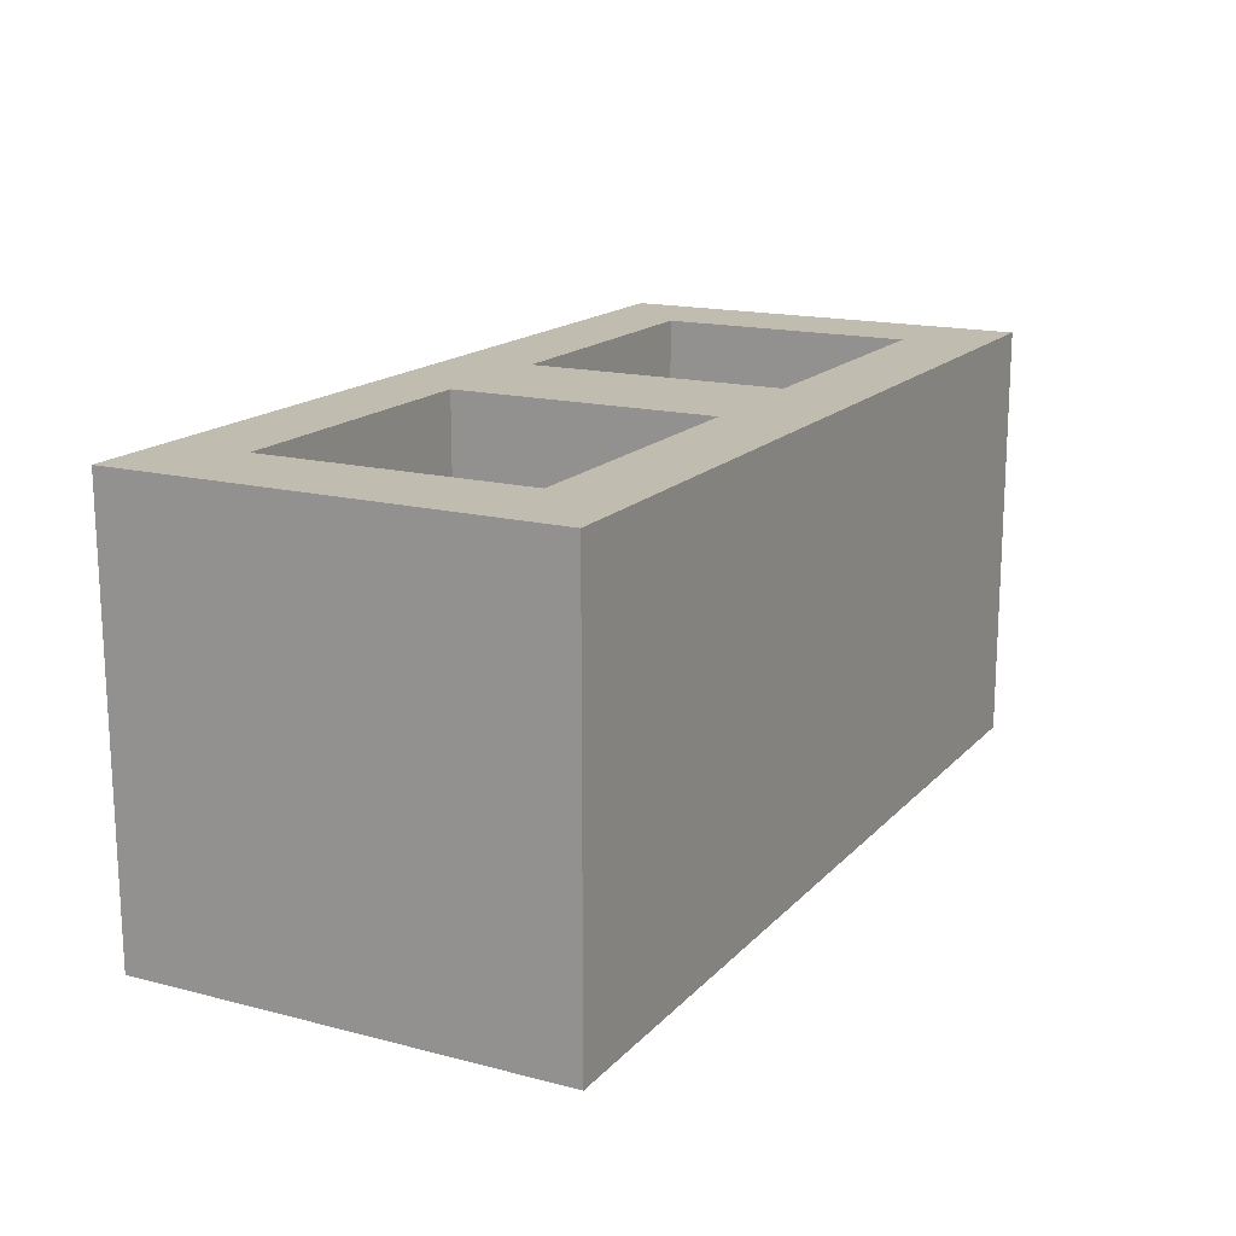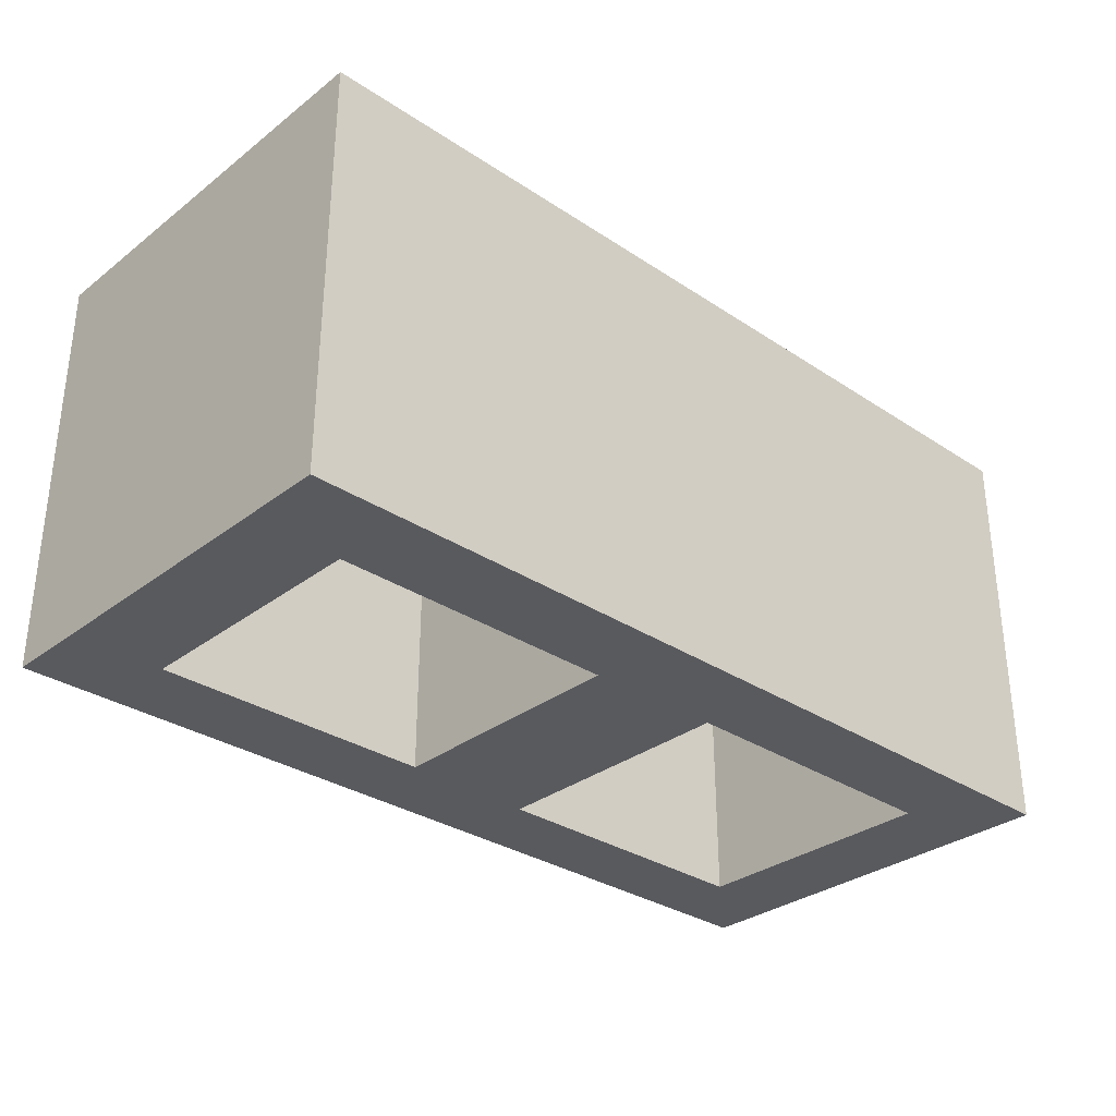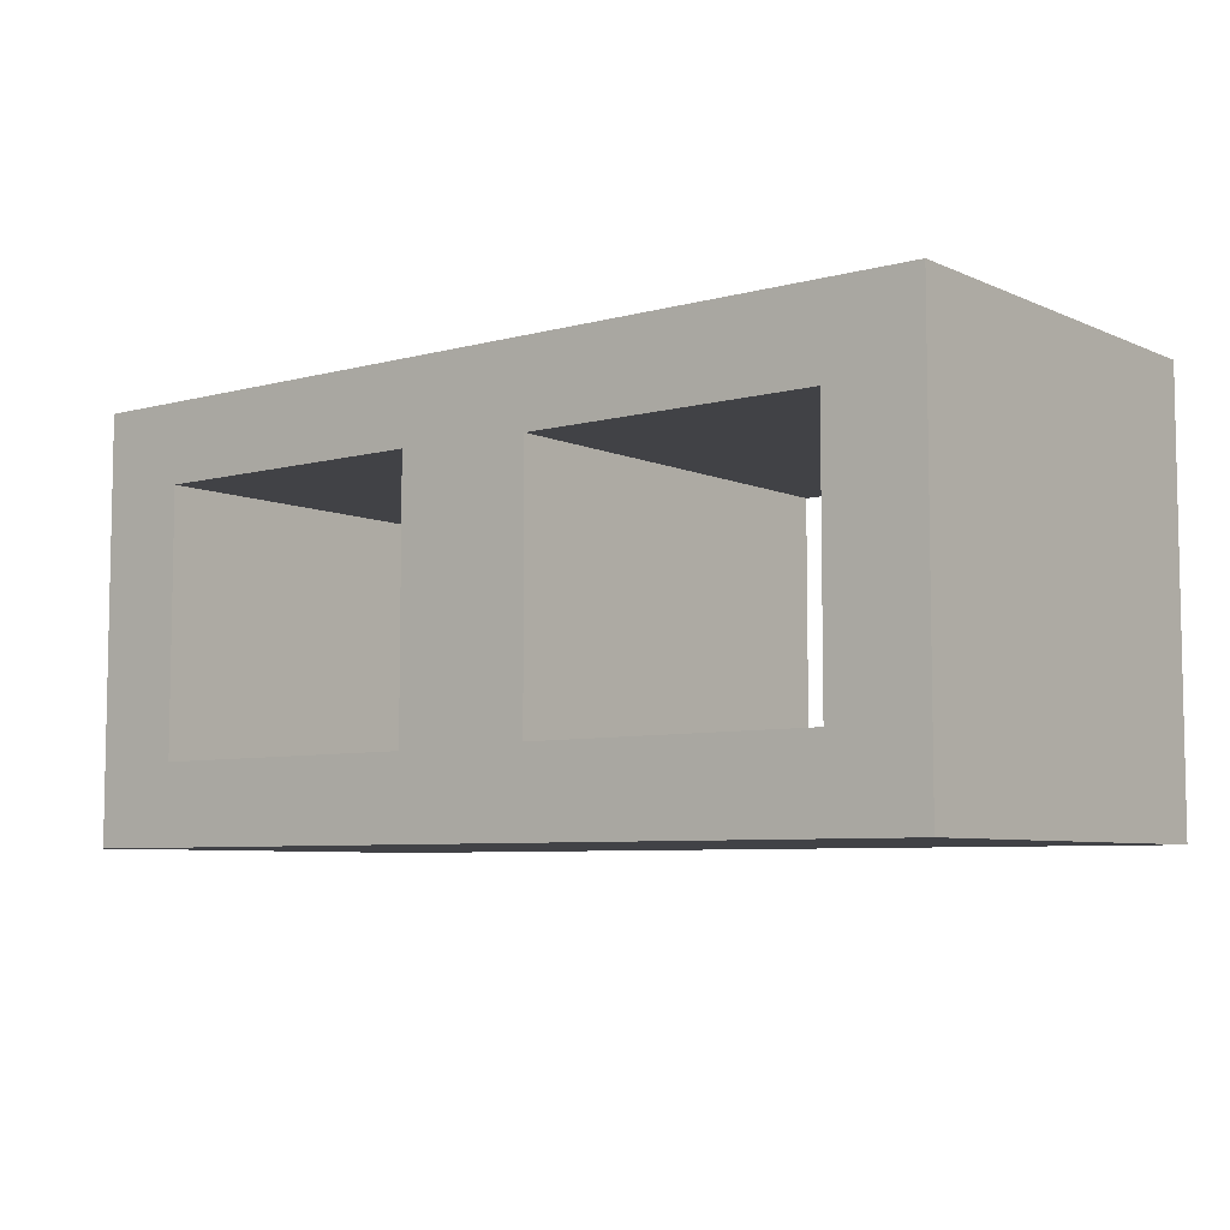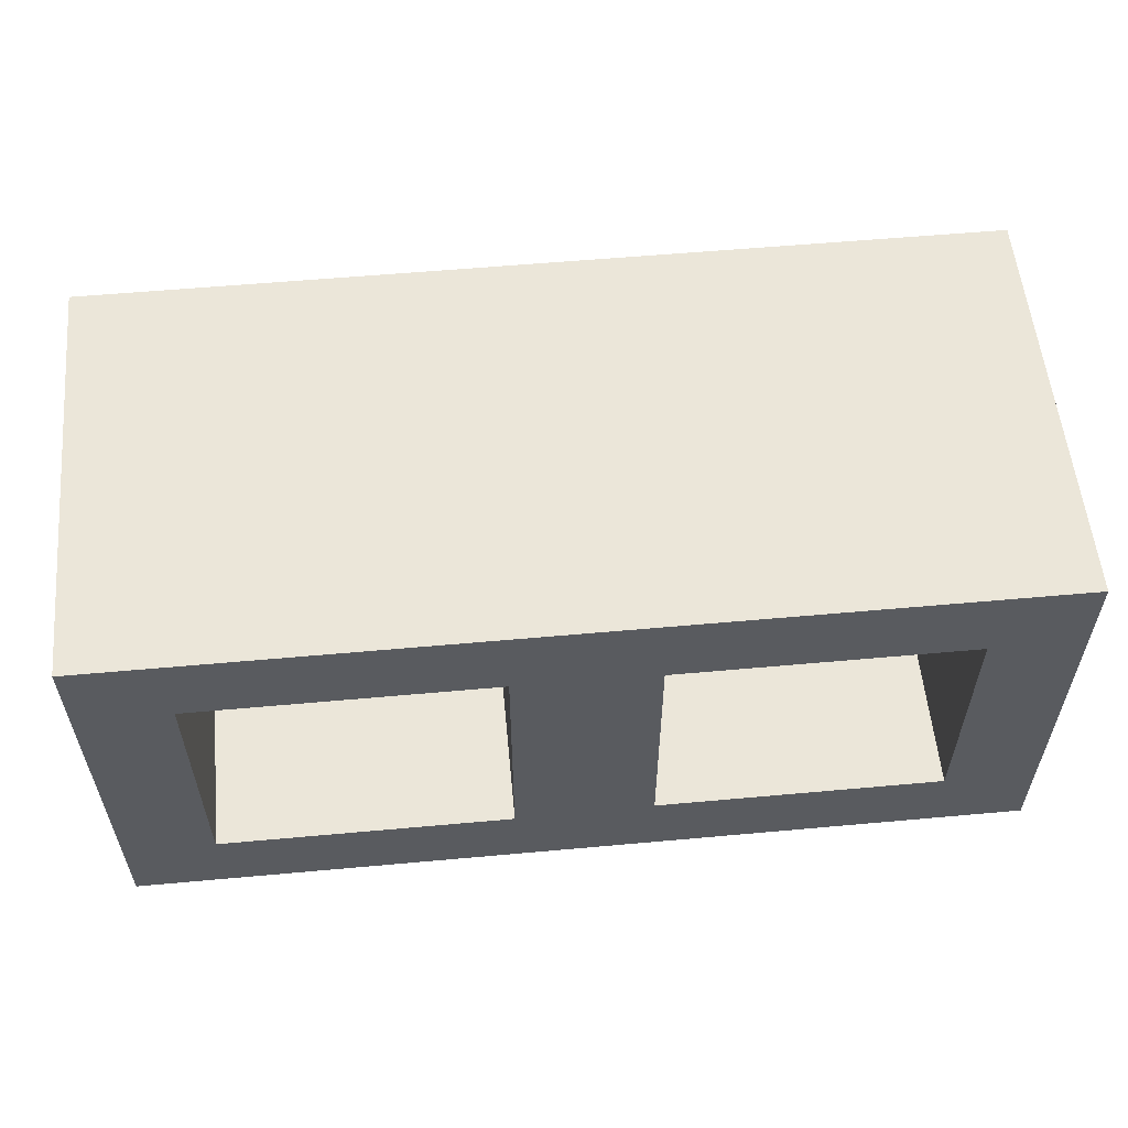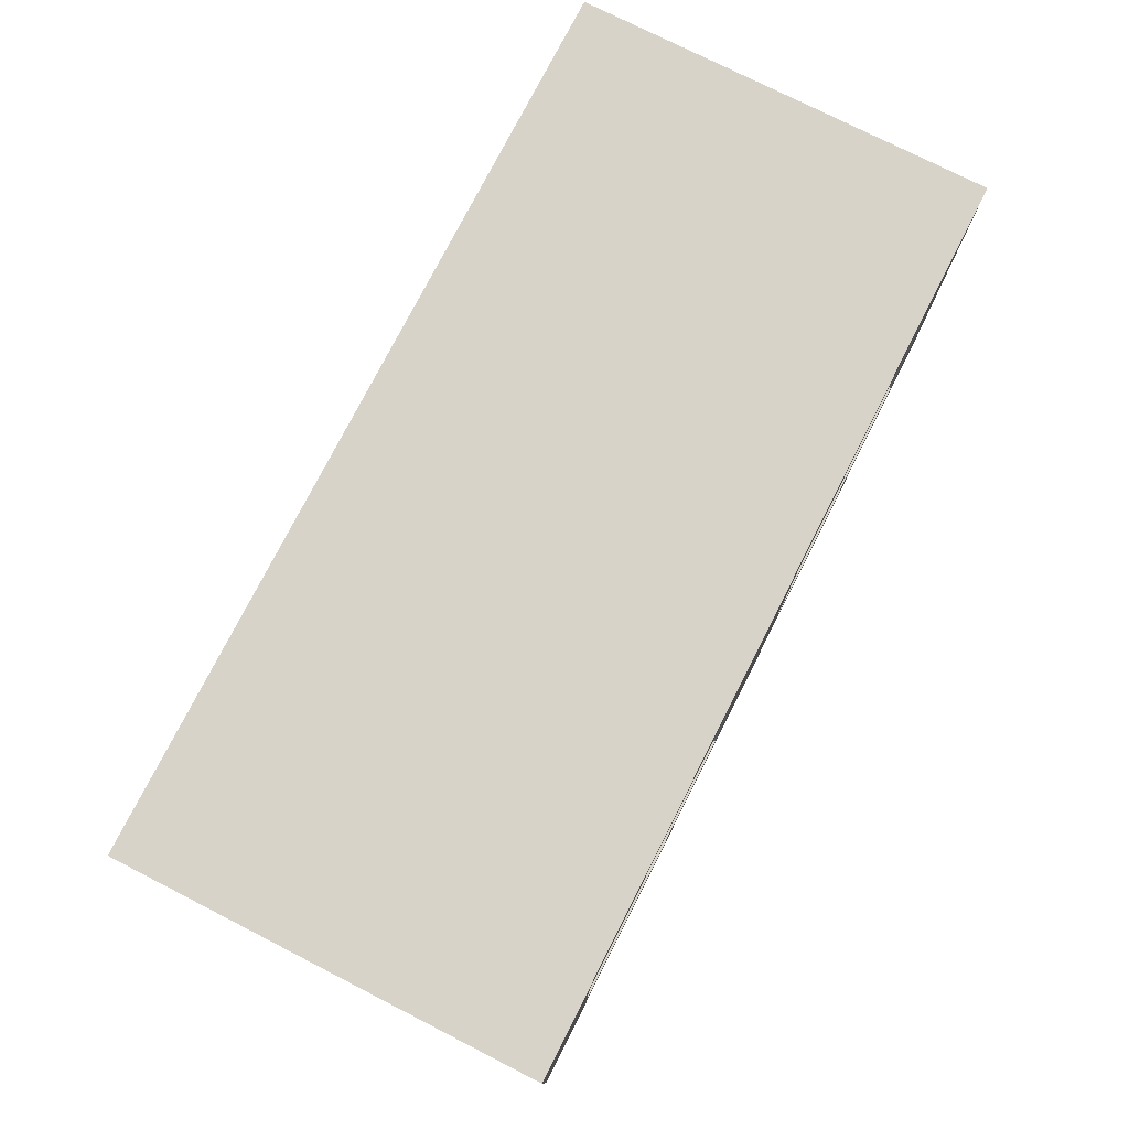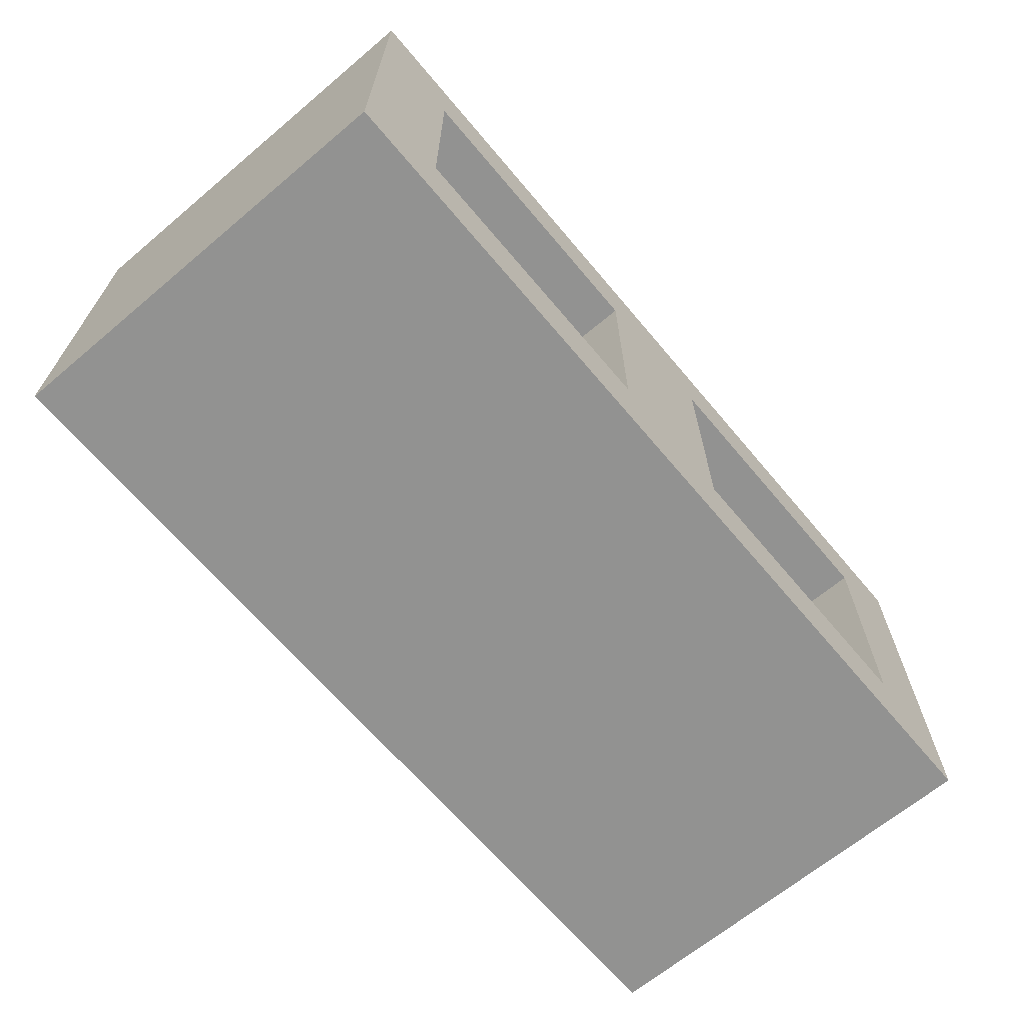
<metadata>
{"format":"obj","ext":"obj","renderer":"f3d","projection":"perspective","resolution":1024,"background":"white","views":[{"elev":16.4,"azim":-62.3,"up":"+Z"},{"elev":-31.6,"azim":137.0,"up":"+Z"},{"elev":-6.6,"azim":38.3,"up":"+Y"},{"elev":56.7,"azim":-5.4,"up":"+Y"},{"elev":76.3,"azim":-63.0,"up":"+Y"},{"elev":-66.3,"azim":130.1,"up":"+Y"}]}
</metadata>
<code>
v -0.373 0.01746 0.1726
v 0.373 0.01746 0.1726
v -0.373 0.3626 0.1726
v 0.373 0.3626 0.1726
v -0.373 0.3626 -0.1726
v 0.373 0.3626 -0.1726
v -0.373 0.01746 -0.1726
v 0.373 0.01746 -0.1726
v 0 0.3626 -0.1726
v 0 0.3626 0.1726
v 0 0.01746 0.1726
v 0 0.01746 -0.1726
v -0.2984 0.0827 0.1726
v -0.05638 0.0827 0.1726
v -0.05638 0.2974 0.1726
v -0.2984 0.2974 0.1726
v -0.2984 0.2974 -0.1726
v -0.05638 0.2974 -0.1726
v -0.05638 0.0827 -0.1726
v -0.2984 0.0827 -0.1726
v 0.05777 0.2952 0.1726
v 0.05777 0.08494 0.1726
v 0.297 0.08494 0.1726
v 0.297 0.2952 0.1726
v 0.05777 0.08494 -0.1726
v 0.05777 0.2952 -0.1726
v 0.297 0.2952 -0.1726
v 0.297 0.08494 -0.1726
f 9 10 4 6
f 11 12 8 2
f 2 8 6 4
f 7 1 3 5
f 3 10 9 5
f 7 12 11 1
f 1 11 14 13
f 11 10 15 14
f 10 3 16 15
f 3 1 13 16
f 5 9 18 17
f 9 12 19 18
f 12 7 20 19
f 7 5 17 20
f 10 11 22 21
f 11 2 23 22
f 2 4 24 23
f 4 10 21 24
f 12 9 26 25
f 9 6 27 26
f 6 8 28 27
f 8 12 25 28
f 24 21 26 27
f 22 25 26 21
f 24 27 28 23
f 23 28 25 22
f 14 15 18 19
f 15 16 17 18
f 16 13 20 17
f 14 19 20 13

</code>
